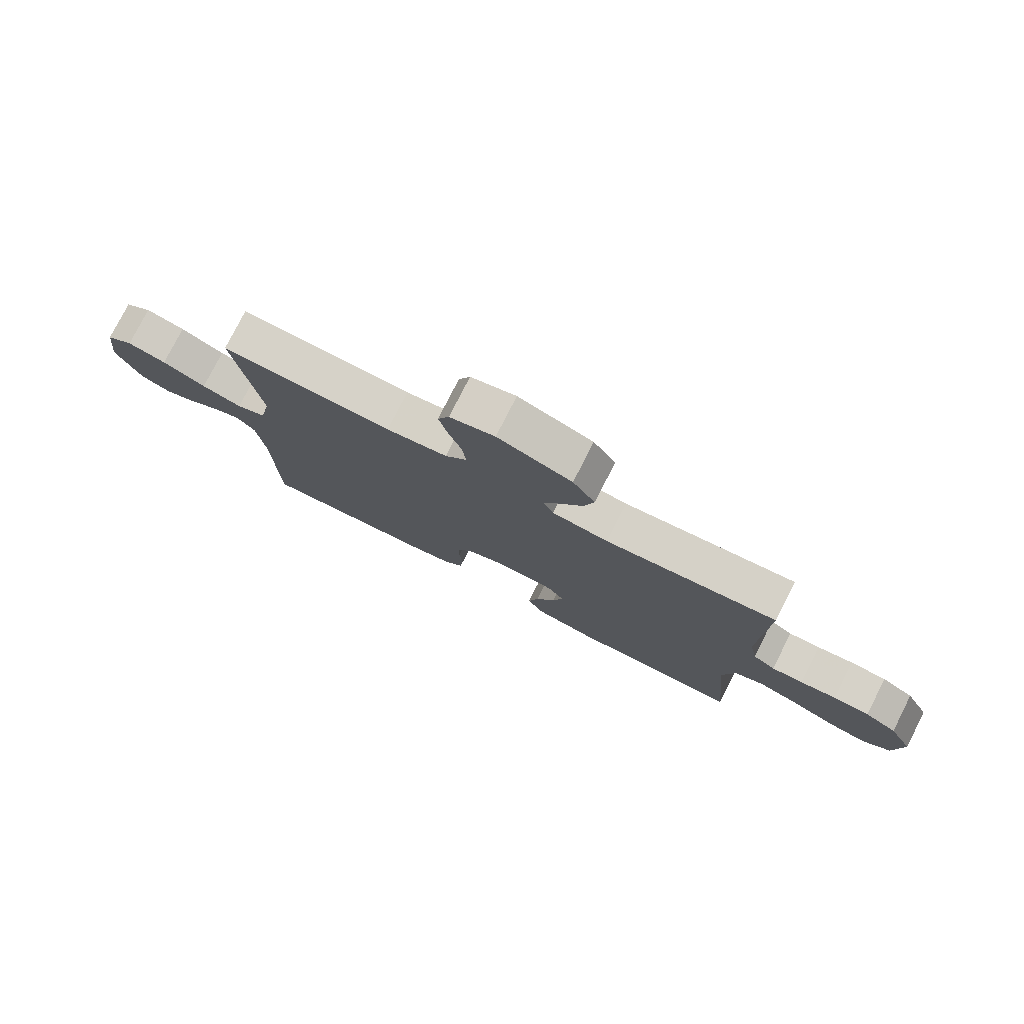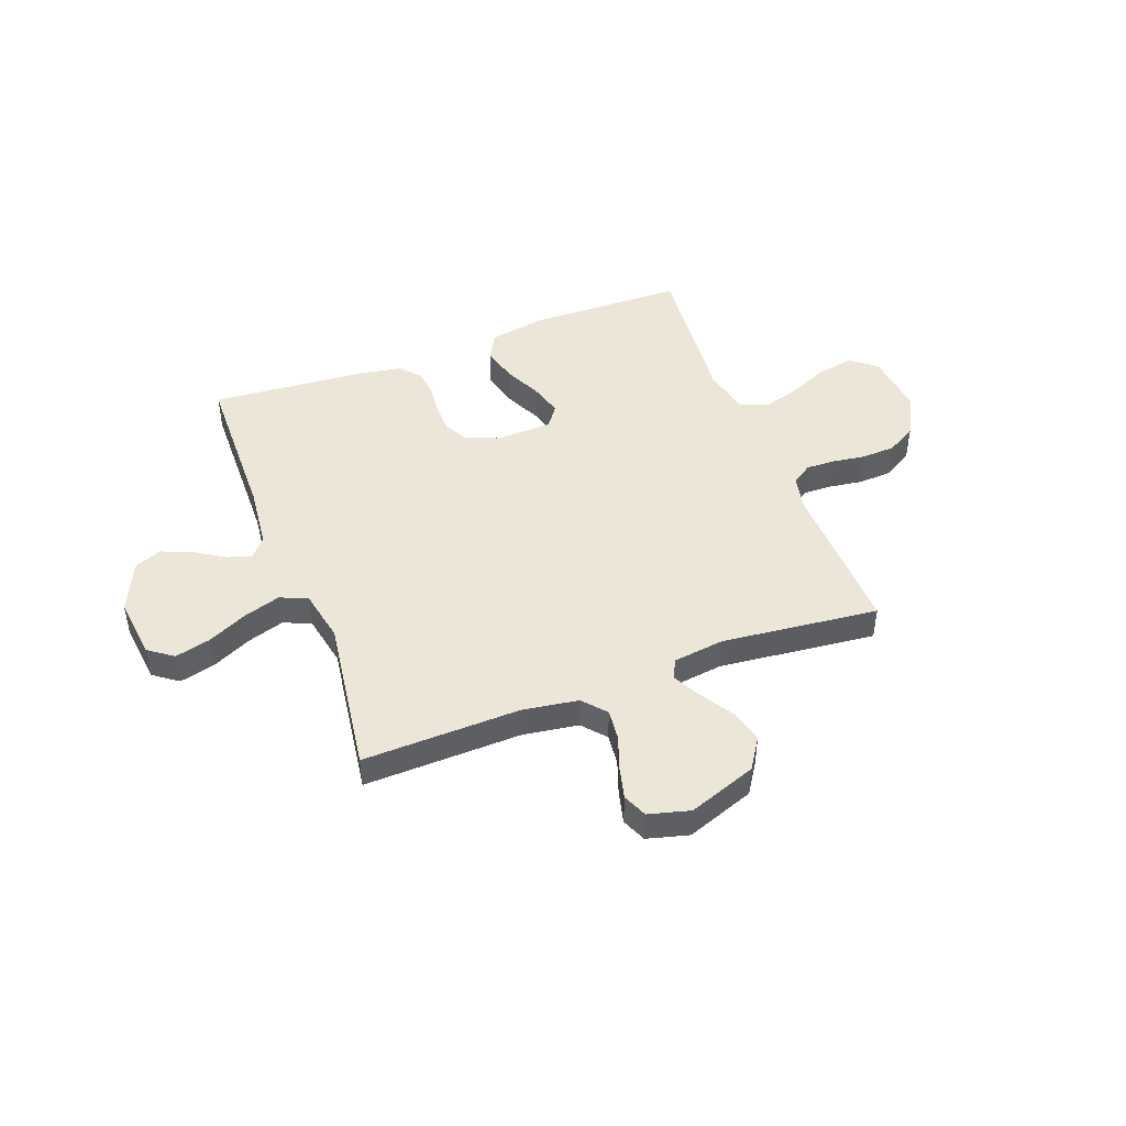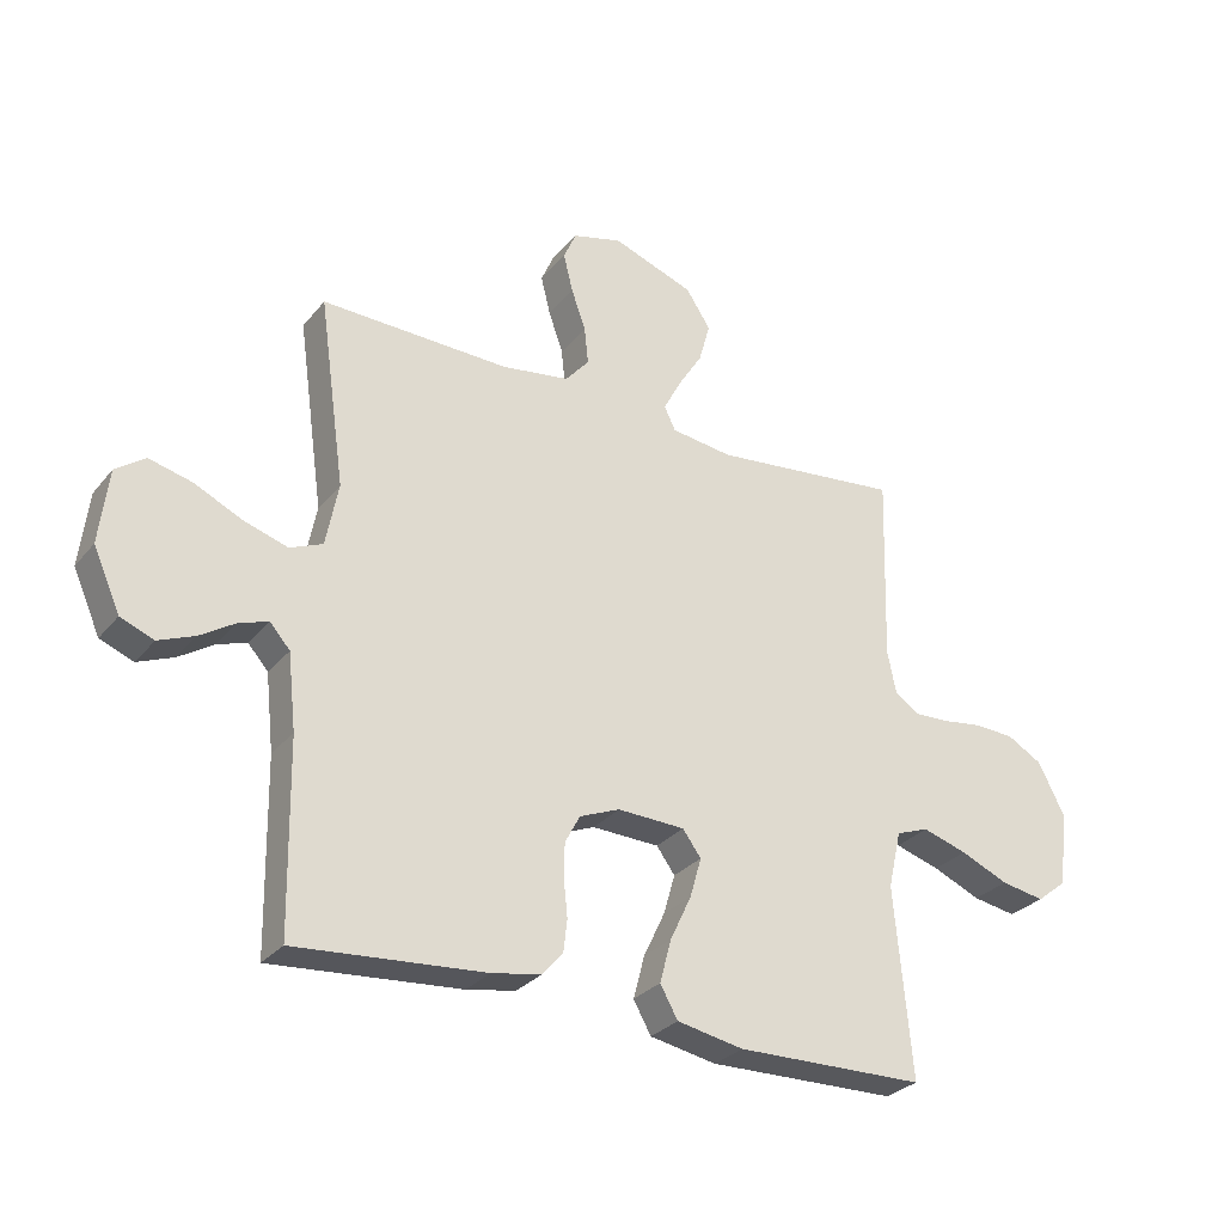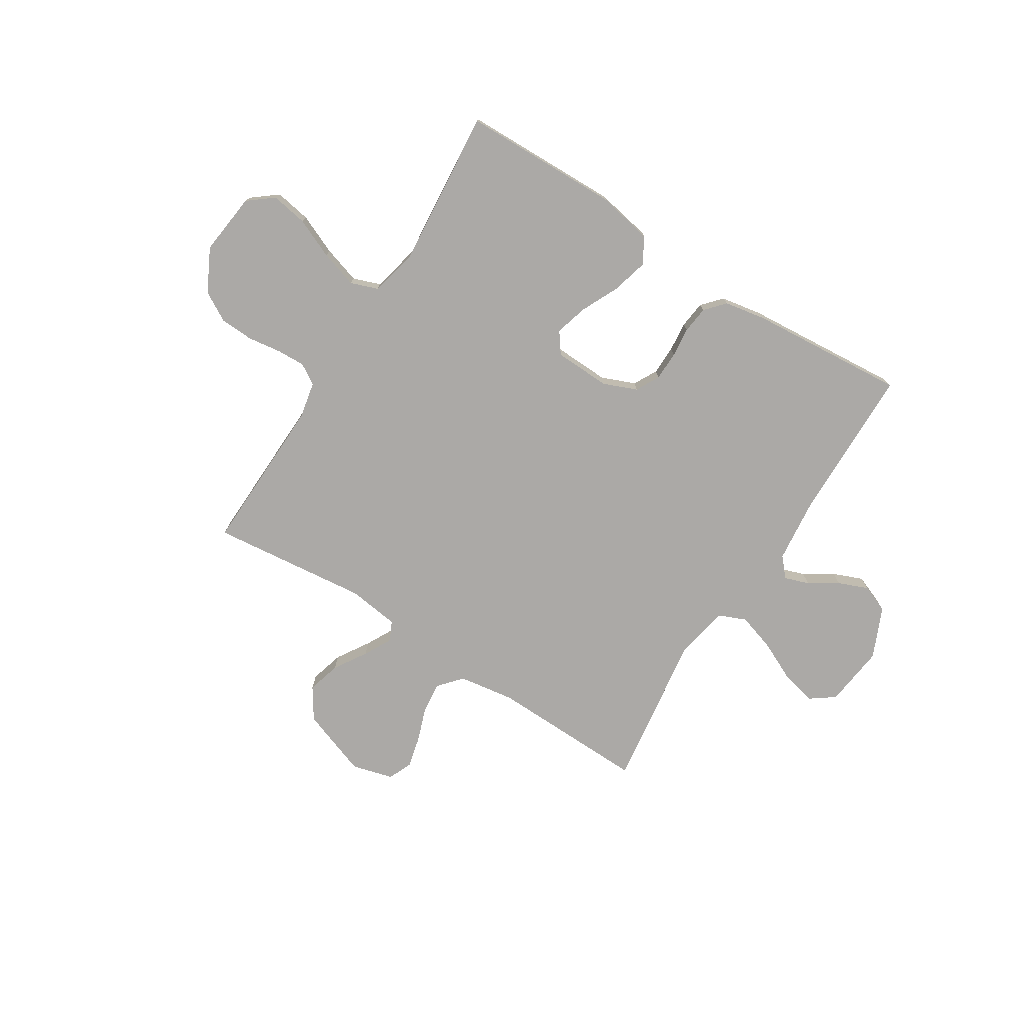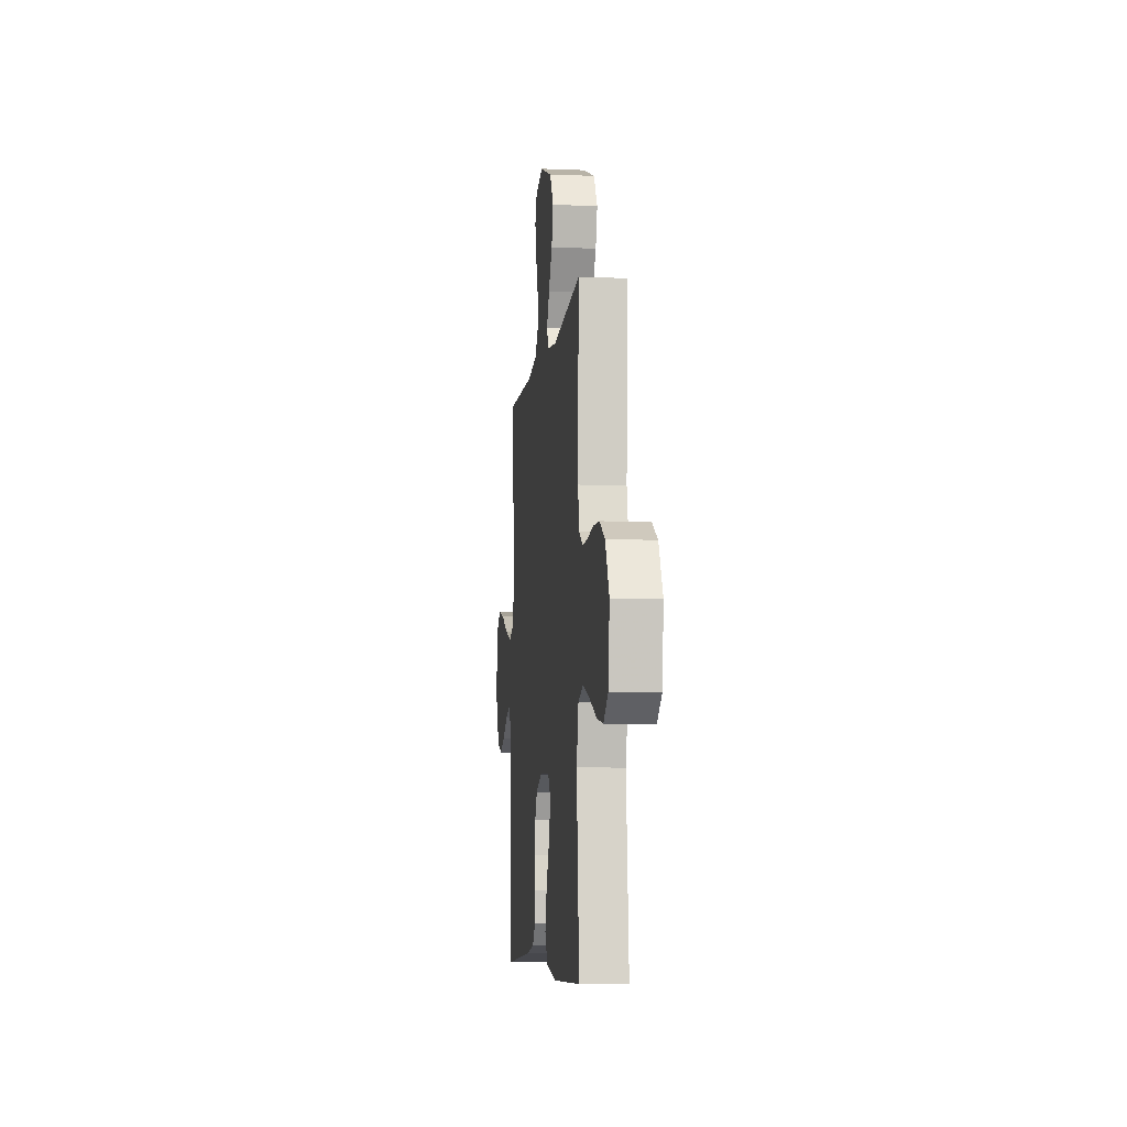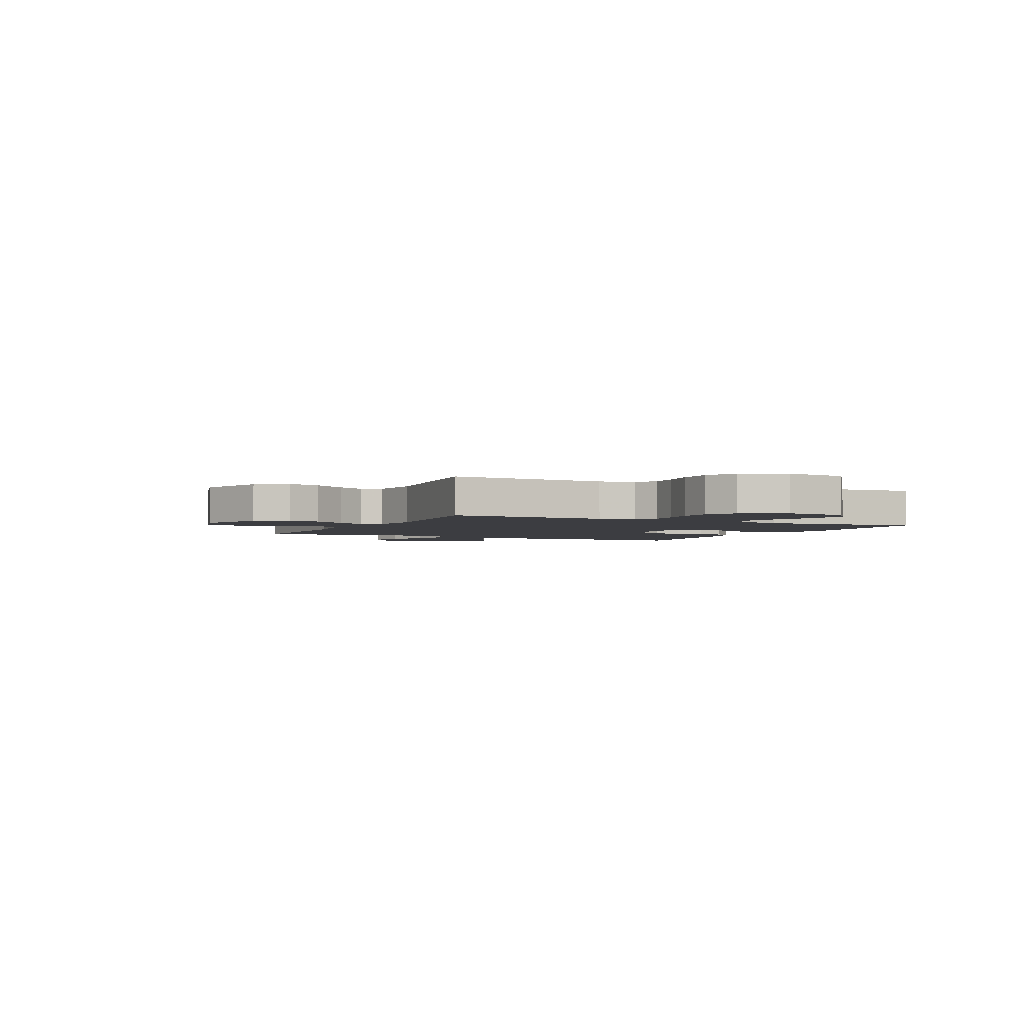
<metadata>
{"format":"obj","ext":"obj","renderer":"f3d","projection":"perspective","resolution":1024,"background":"white","views":[{"elev":77.8,"azim":26.9,"up":"+Z"},{"elev":46.3,"azim":-20.6,"up":"+Y"},{"elev":-29.1,"azim":-31.3,"up":"+Z"},{"elev":-75.6,"azim":147.8,"up":"+Y"},{"elev":-7.3,"azim":83.4,"up":"+Z"},{"elev":-2.8,"azim":64.2,"up":"+Y"}]}
</metadata>
<code>
v 0.5 0.07 -0.5
v 0.2 0.07 -0.506
v 0.094 0.07 -0.486
v 0.066 0.07 -0.436
v 0.084 0.07 -0.368
v 0.118 0.07 -0.296
v 0.136 0.07 -0.233
v 0.107 0.07 -0.193
v 0 0.07 -0.189
v -0.064 0.07 -0.215
v -0.088 0.07 -0.26
v -0.089 0.07 -0.316
v -0.083 0.07 -0.373
v -0.089 0.07 -0.425
v -0.122 0.07 -0.462
v -0.2 0.07 -0.476
v -0.5 0.07 -0.5
v -0.505 0.07 -0.2
v -0.518 0.07 -0.08
v -0.55 0.07 -0.044
v -0.597 0.07 -0.06
v -0.652 0.07 -0.095
v -0.709 0.07 -0.118
v -0.762 0.07 -0.097
v -0.805 0.07 0
v -0.791 0.07 0.118
v -0.744 0.07 0.152
v -0.676 0.07 0.135
v -0.6 0.07 0.099
v -0.53 0.07 0.077
v -0.478 0.07 0.099
v -0.458 0.07 0.2
v -0.5 0.07 0.5
v -0.2 0.07 0.492
v -0.093 0.07 0.508
v -0.055 0.07 0.552
v -0.061 0.07 0.611
v -0.084 0.07 0.676
v -0.099 0.07 0.737
v -0.079 0.07 0.783
v 0 0.07 0.804
v 0.13 0.07 0.757
v 0.169 0.07 0.697
v 0.151 0.07 0.633
v 0.112 0.07 0.571
v 0.084 0.07 0.518
v 0.102 0.07 0.481
v 0.2 0.07 0.468
v 0.5 0.07 0.5
v 0.491 0.07 0.2
v 0.505 0.07 0.131
v 0.544 0.07 0.106
v 0.599 0.07 0.108
v 0.662 0.07 0.117
v 0.726 0.07 0.114
v 0.782 0.07 0.082
v 0.824 0.07 0
v 0.81 0.07 -0.119
v 0.762 0.07 -0.157
v 0.693 0.07 -0.145
v 0.617 0.07 -0.112
v 0.546 0.07 -0.09
v 0.494 0.07 -0.109
v 0.473 0.07 -0.2
v 0.5 0 -0.5
v 0.2 0 -0.506
v 0.094 0 -0.486
v 0.066 0 -0.436
v 0.084 0 -0.368
v 0.118 0 -0.296
v 0.136 0 -0.233
v 0.107 0 -0.193
v 0 0 -0.189
v -0.064 0 -0.215
v -0.088 0 -0.26
v -0.089 0 -0.316
v -0.083 0 -0.373
v -0.089 0 -0.425
v -0.122 0 -0.462
v -0.2 0 -0.476
v -0.5 0 -0.5
v -0.505 0 -0.2
v -0.518 0 -0.08
v -0.55 0 -0.044
v -0.597 0 -0.06
v -0.652 0 -0.095
v -0.709 0 -0.118
v -0.762 0 -0.097
v -0.805 0 0
v -0.791 0 0.118
v -0.744 0 0.152
v -0.676 0 0.135
v -0.6 0 0.099
v -0.53 0 0.077
v -0.478 0 0.099
v -0.458 0 0.2
v -0.5 0 0.5
v -0.2 0 0.492
v -0.093 0 0.508
v -0.055 0 0.552
v -0.061 0 0.611
v -0.084 0 0.676
v -0.099 0 0.737
v -0.079 0 0.783
v 0 0 0.804
v 0.13 0 0.757
v 0.169 0 0.697
v 0.151 0 0.633
v 0.112 0 0.571
v 0.084 0 0.518
v 0.102 0 0.481
v 0.2 0 0.468
v 0.5 0 0.5
v 0.491 0 0.2
v 0.505 0 0.131
v 0.544 0 0.106
v 0.599 0 0.108
v 0.662 0 0.117
v 0.726 0 0.114
v 0.782 0 0.082
v 0.824 0 0
v 0.81 0 -0.119
v 0.762 0 -0.157
v 0.693 0 -0.145
v 0.617 0 -0.112
v 0.546 0 -0.09
v 0.494 0 -0.109
v 0.473 0 -0.2
f 58 59 60 61
f 58 61 62
f 57 58 62
f 56 57 62
f 53 54 55 56
f 52 53 56 62
f 51 52 62 63
f 48 49 50
f 47 48 50 51
f 42 43 44 45
f 42 45 46
f 41 42 46
f 40 41 46
f 37 38 39 40
f 37 40 46 47
f 32 33 34
f 31 32 34 35
f 26 27 28 29
f 26 29 30
f 25 26 30
f 24 25 30
f 21 22 23 24
f 20 21 24 30
f 19 20 30 31
f 15 16 17 18
f 12 13 14 15
f 11 12 15 18
f 10 11 18 19
f 3 4 5 6
f 3 6 7
f 64 1 2 3
f 64 3 7
f 63 64 7 8
f 51 63 8 9
f 36 37 47 51
f 35 36 51 9
f 19 31 35
f 9 10 19 35
f 125 124 123 122
f 126 125 122
f 126 122 121
f 126 121 120
f 120 119 118 117
f 126 120 117 116
f 127 126 116 115
f 114 113 112
f 115 114 112 111
f 109 108 107 106
f 110 109 106
f 110 106 105
f 110 105 104
f 104 103 102 101
f 111 110 104 101
f 98 97 96
f 99 98 96 95
f 93 92 91 90
f 94 93 90
f 94 90 89
f 94 89 88
f 88 87 86 85
f 94 88 85 84
f 95 94 84 83
f 82 81 80 79
f 79 78 77 76
f 82 79 76 75
f 83 82 75 74
f 70 69 68 67
f 71 70 67
f 67 66 65 128
f 71 67 128
f 72 71 128 127
f 73 72 127 115
f 115 111 101 100
f 73 115 100 99
f 99 95 83
f 99 83 74 73
f 1 65 66 2
f 2 66 67 3
f 3 67 68 4
f 4 68 69 5
f 5 69 70 6
f 6 70 71 7
f 7 71 72 8
f 8 72 73 9
f 9 73 74 10
f 10 74 75 11
f 11 75 76 12
f 12 76 77 13
f 13 77 78 14
f 14 78 79 15
f 15 79 80 16
f 16 80 81 17
f 17 81 82 18
f 18 82 83 19
f 19 83 84 20
f 20 84 85 21
f 21 85 86 22
f 22 86 87 23
f 23 87 88 24
f 24 88 89 25
f 25 89 90 26
f 26 90 91 27
f 27 91 92 28
f 28 92 93 29
f 29 93 94 30
f 30 94 95 31
f 31 95 96 32
f 32 96 97 33
f 33 97 98 34
f 34 98 99 35
f 35 99 100 36
f 36 100 101 37
f 37 101 102 38
f 38 102 103 39
f 39 103 104 40
f 40 104 105 41
f 41 105 106 42
f 42 106 107 43
f 43 107 108 44
f 44 108 109 45
f 45 109 110 46
f 46 110 111 47
f 47 111 112 48
f 48 112 113 49
f 49 113 114 50
f 50 114 115 51
f 51 115 116 52
f 52 116 117 53
f 53 117 118 54
f 54 118 119 55
f 55 119 120 56
f 56 120 121 57
f 57 121 122 58
f 58 122 123 59
f 59 123 124 60
f 60 124 125 61
f 61 125 126 62
f 62 126 127 63
f 63 127 128 64
f 64 128 65 1

</code>
